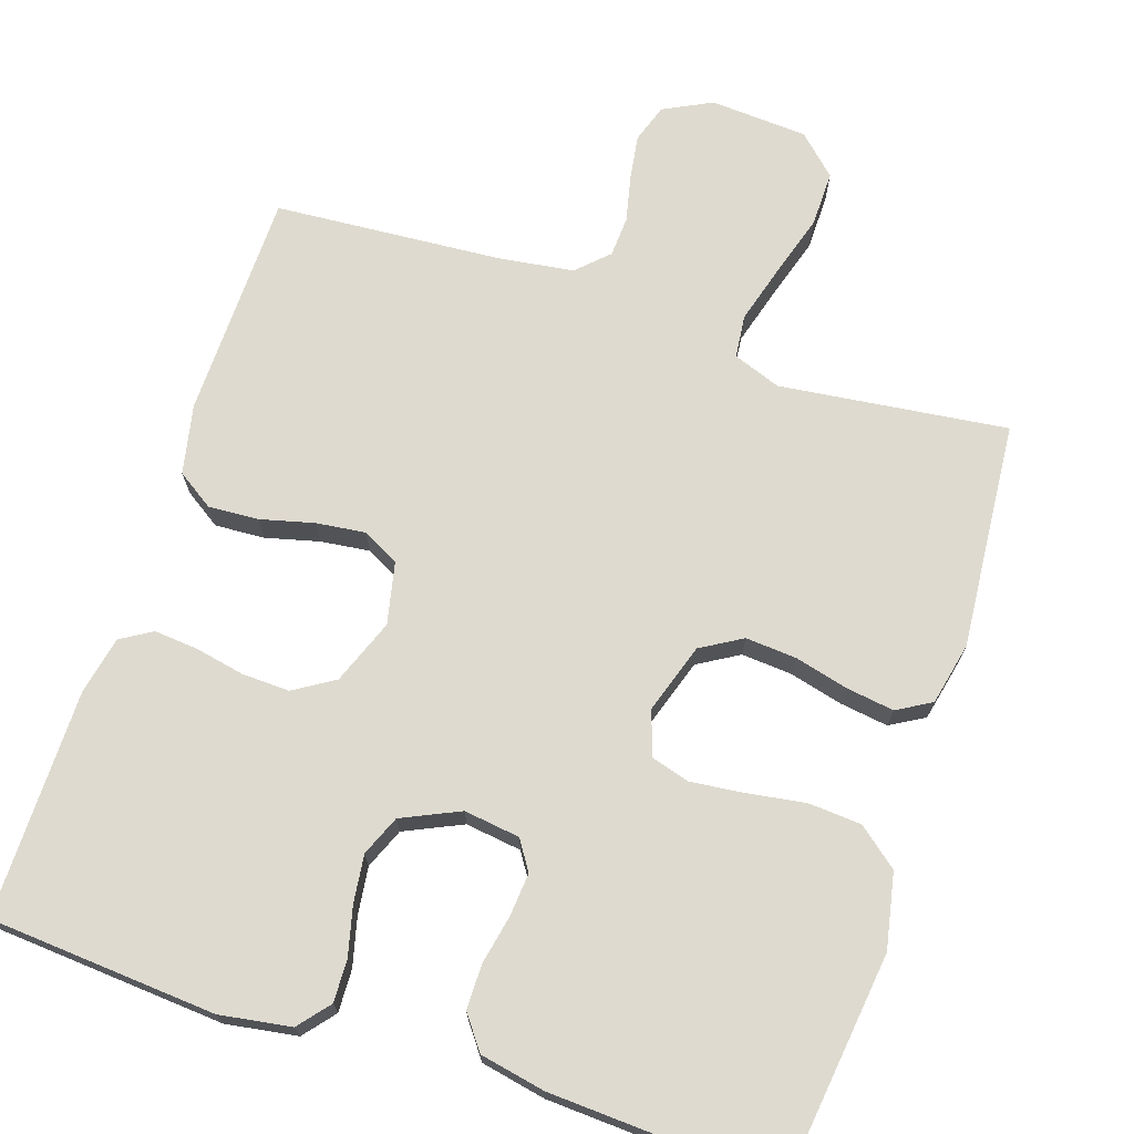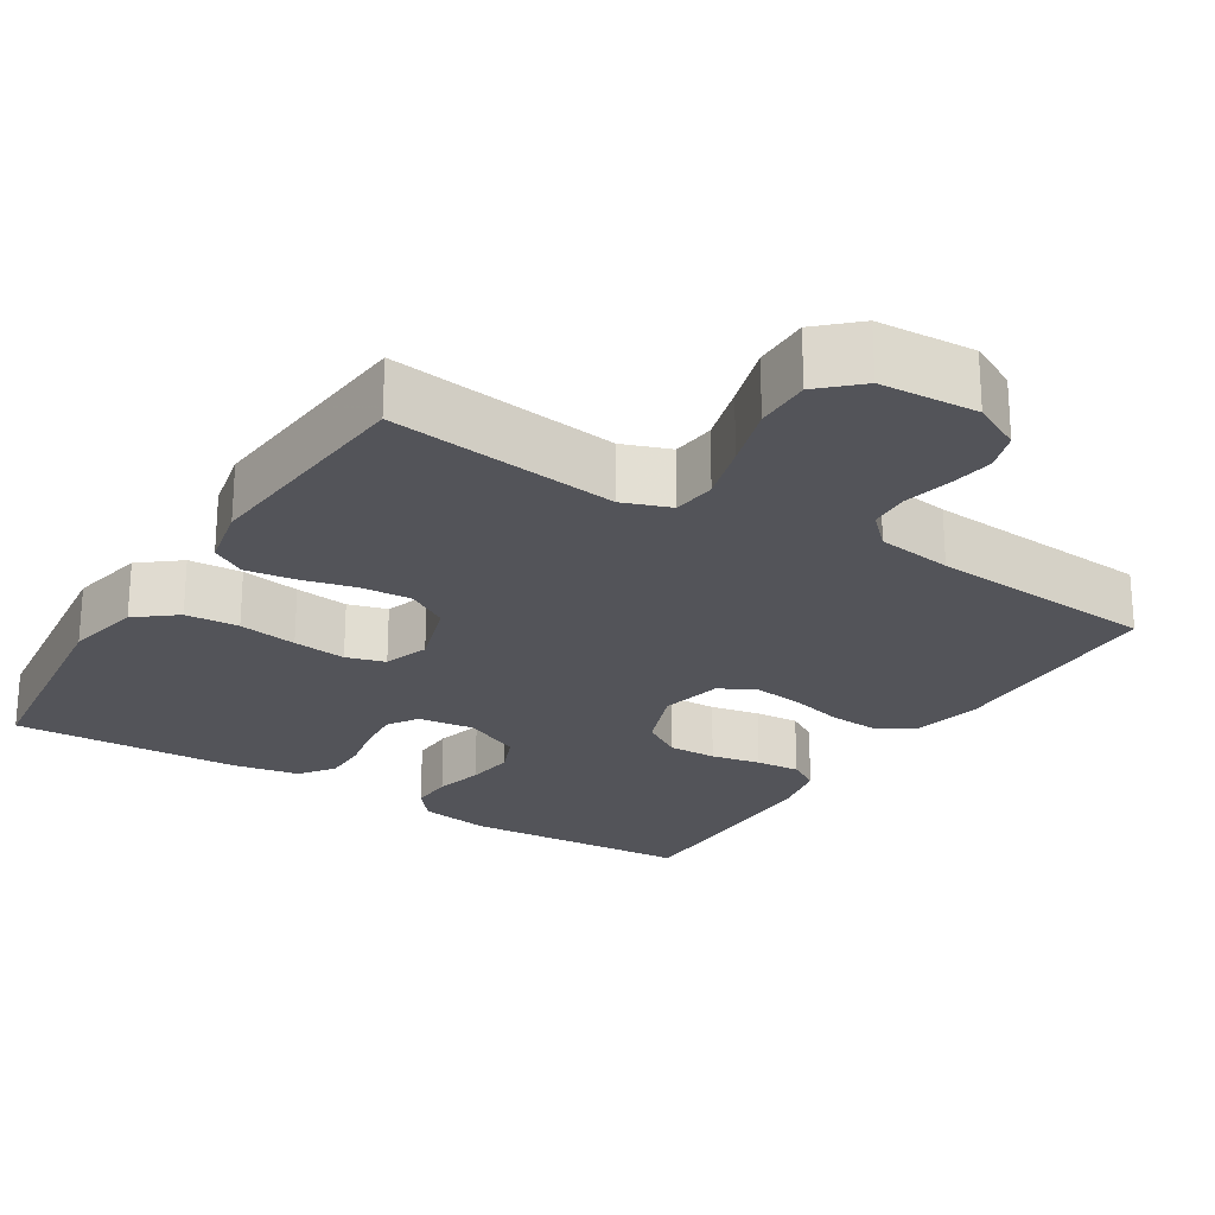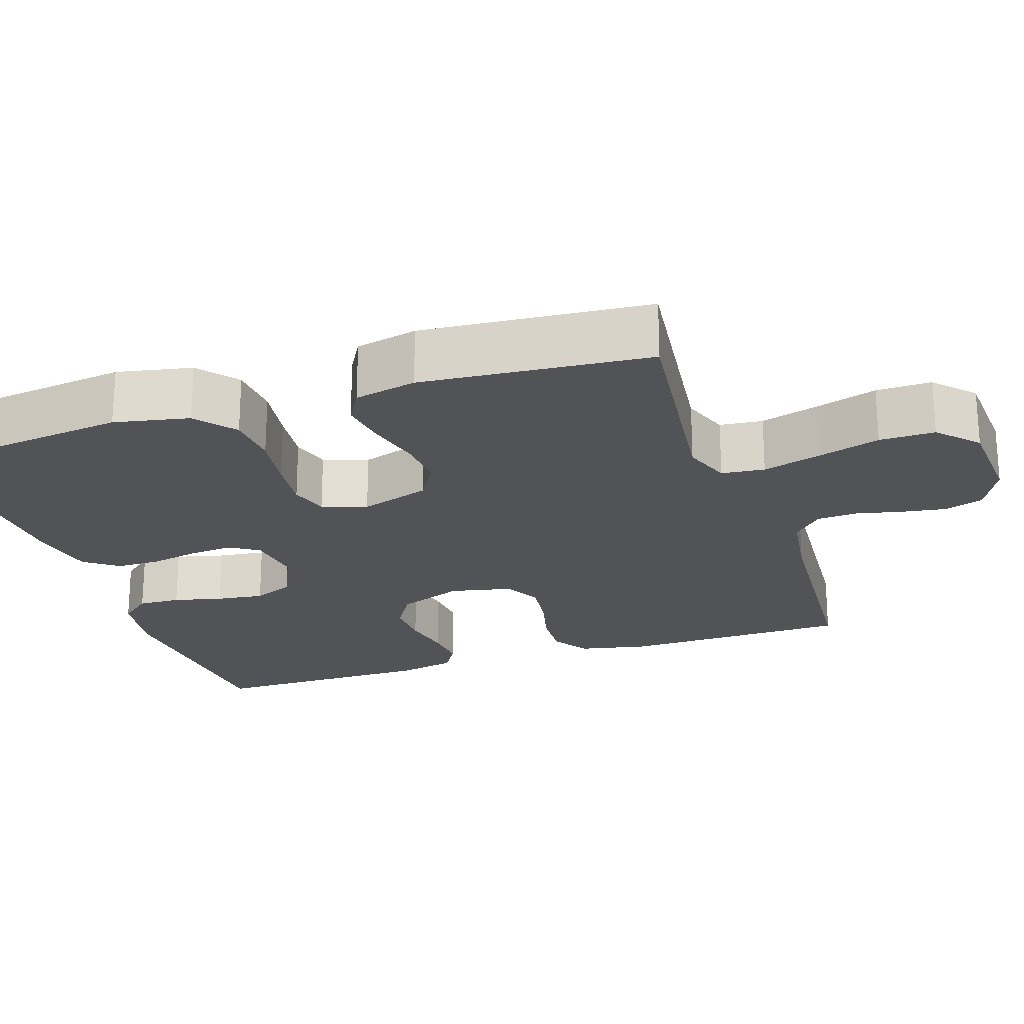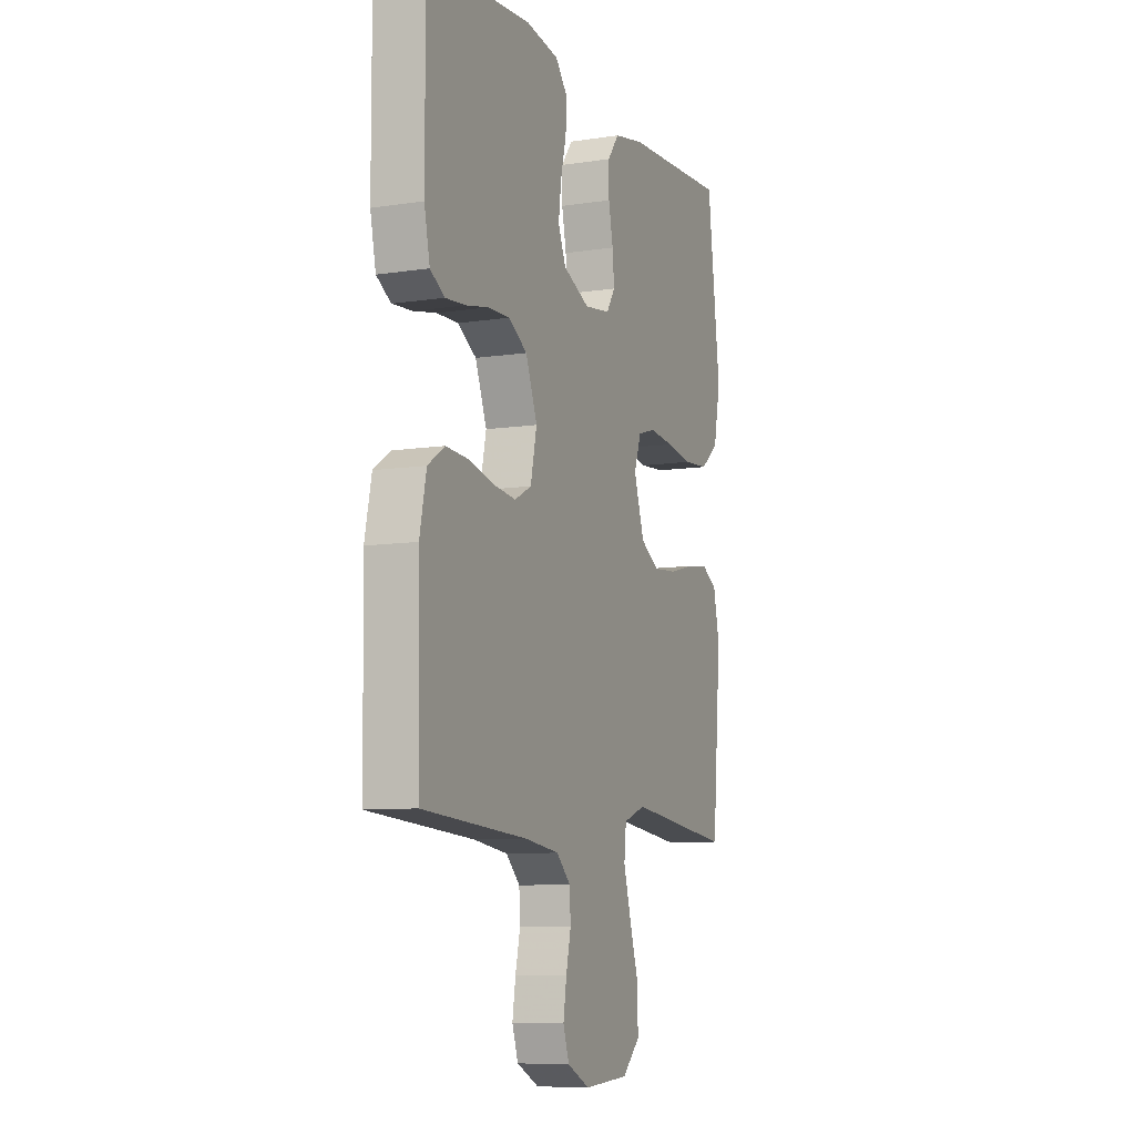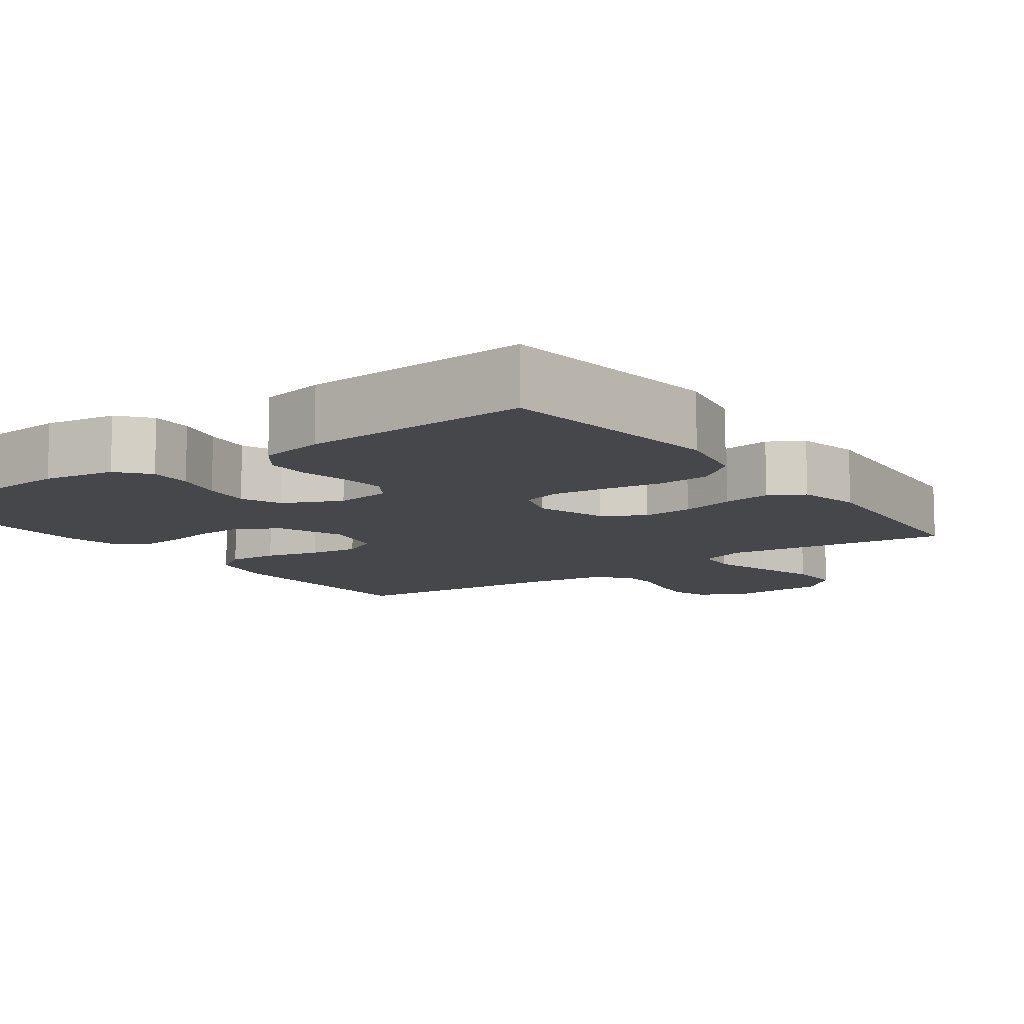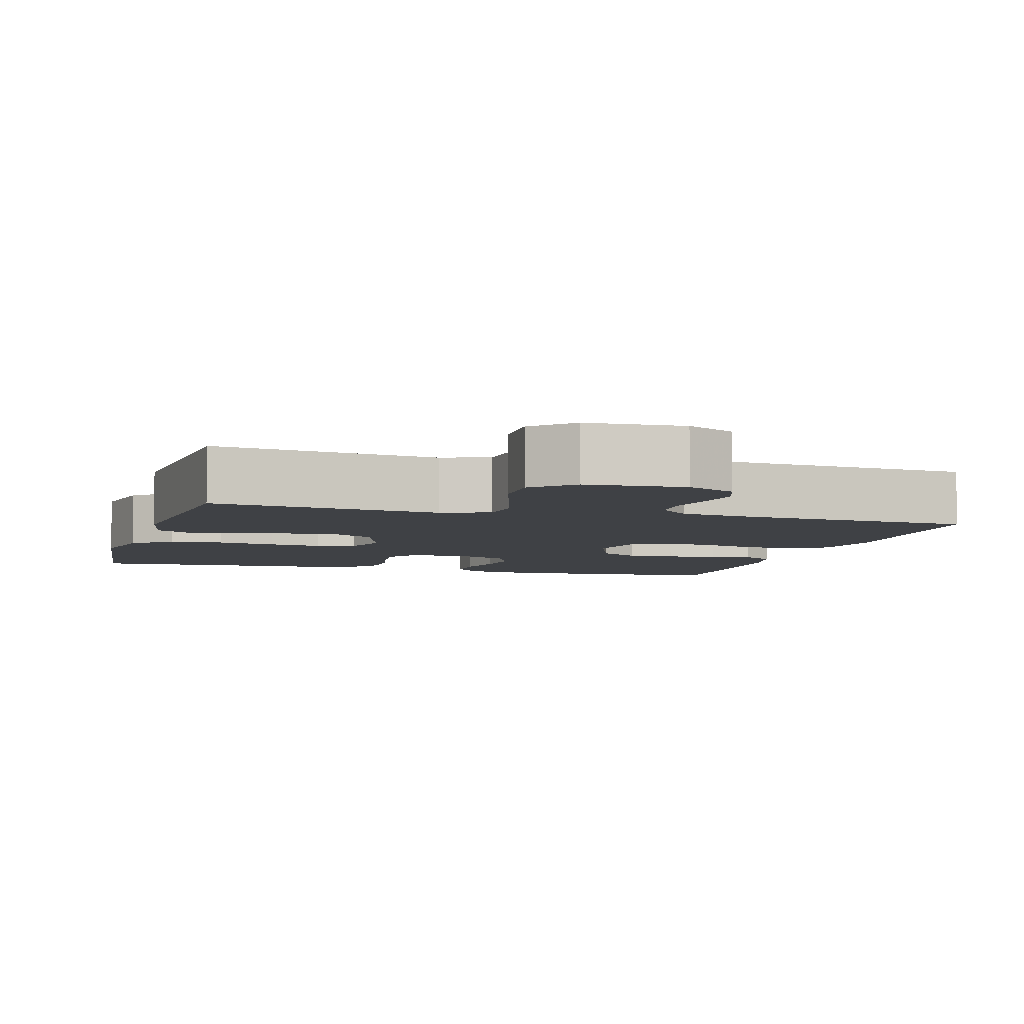
<metadata>
{"format":"obj","ext":"obj","renderer":"f3d","projection":"perspective","resolution":1024,"background":"white","views":[{"elev":71.0,"azim":18.3,"up":"+Y"},{"elev":-23.7,"azim":147.8,"up":"+Y"},{"elev":-22.3,"azim":108.5,"up":"+Y"},{"elev":-8.6,"azim":-67.4,"up":"+Z"},{"elev":-10.3,"azim":35.9,"up":"+Y"},{"elev":-5.6,"azim":164.0,"up":"+Y"}]}
</metadata>
<code>
v -0.5 0.07 -0.5
v -0.505 0.07 -0.2
v -0.486 0.07 -0.109
v -0.438 0.07 -0.077
v -0.372 0.07 -0.081
v -0.301 0.07 -0.099
v -0.236 0.07 -0.107
v -0.188 0.07 -0.082
v -0.17 0.07 0
v -0.203 0.07 0.086
v -0.256 0.07 0.119
v -0.319 0.07 0.117
v -0.384 0.07 0.104
v -0.442 0.07 0.099
v -0.483 0.07 0.124
v -0.499 0.07 0.2
v -0.5 0.07 0.5
v -0.2 0.07 0.522
v -0.106 0.07 0.507
v -0.072 0.07 0.466
v -0.074 0.07 0.41
v -0.09 0.07 0.346
v -0.098 0.07 0.283
v -0.076 0.07 0.23
v 0 0.07 0.195
v 0.074 0.07 0.205
v 0.099 0.07 0.244
v 0.094 0.07 0.301
v 0.081 0.07 0.365
v 0.081 0.07 0.424
v 0.114 0.07 0.468
v 0.2 0.07 0.485
v 0.5 0.07 0.5
v 0.537 0.07 0.2
v 0.517 0.07 0.101
v 0.465 0.07 0.059
v 0.395 0.07 0.054
v 0.318 0.07 0.066
v 0.248 0.07 0.074
v 0.197 0.07 0.059
v 0.177 0.07 0
v 0.207 0.07 -0.092
v 0.261 0.07 -0.124
v 0.328 0.07 -0.119
v 0.399 0.07 -0.101
v 0.462 0.07 -0.092
v 0.507 0.07 -0.118
v 0.525 0.07 -0.2
v 0.5 0.07 -0.5
v 0.2 0.07 -0.463
v 0.137 0.07 -0.486
v 0.131 0.07 -0.543
v 0.153 0.07 -0.62
v 0.178 0.07 -0.702
v 0.179 0.07 -0.775
v 0.128 0.07 -0.823
v 0 0.07 -0.831
v -0.064 0.07 -0.799
v -0.081 0.07 -0.748
v -0.072 0.07 -0.689
v -0.058 0.07 -0.628
v -0.061 0.07 -0.575
v -0.101 0.07 -0.536
v -0.2 0.07 -0.522
v -0.5 0 -0.5
v -0.505 0 -0.2
v -0.486 0 -0.109
v -0.438 0 -0.077
v -0.372 0 -0.081
v -0.301 0 -0.099
v -0.236 0 -0.107
v -0.188 0 -0.082
v -0.17 0 0
v -0.203 0 0.086
v -0.256 0 0.119
v -0.319 0 0.117
v -0.384 0 0.104
v -0.442 0 0.099
v -0.483 0 0.124
v -0.499 0 0.2
v -0.5 0 0.5
v -0.2 0 0.522
v -0.106 0 0.507
v -0.072 0 0.466
v -0.074 0 0.41
v -0.09 0 0.346
v -0.098 0 0.283
v -0.076 0 0.23
v 0 0 0.195
v 0.074 0 0.205
v 0.099 0 0.244
v 0.094 0 0.301
v 0.081 0 0.365
v 0.081 0 0.424
v 0.114 0 0.468
v 0.2 0 0.485
v 0.5 0 0.5
v 0.537 0 0.2
v 0.517 0 0.101
v 0.465 0 0.059
v 0.395 0 0.054
v 0.318 0 0.066
v 0.248 0 0.074
v 0.197 0 0.059
v 0.177 0 0
v 0.207 0 -0.092
v 0.261 0 -0.124
v 0.328 0 -0.119
v 0.399 0 -0.101
v 0.462 0 -0.092
v 0.507 0 -0.118
v 0.525 0 -0.2
v 0.5 0 -0.5
v 0.2 0 -0.463
v 0.137 0 -0.486
v 0.131 0 -0.543
v 0.153 0 -0.62
v 0.178 0 -0.702
v 0.179 0 -0.775
v 0.128 0 -0.823
v 0 0 -0.831
v -0.064 0 -0.799
v -0.081 0 -0.748
v -0.072 0 -0.689
v -0.058 0 -0.628
v -0.061 0 -0.575
v -0.101 0 -0.536
v -0.2 0 -0.522
f 59 60 61
f 58 59 61
f 57 58 61
f 56 57 61
f 55 56 61
f 54 55 61
f 53 54 61
f 52 53 61 62
f 51 52 62 63
f 48 49 50
f 47 48 50
f 46 47 50
f 45 46 50
f 44 45 50
f 51 63 64
f 50 51 64
f 44 50 64
f 43 44 64
f 36 37 38
f 35 36 38
f 34 35 38
f 33 34 38
f 32 33 38
f 31 32 38
f 30 31 38
f 29 30 38
f 28 29 38
f 27 28 38 39
f 26 27 39 40
f 20 21 22
f 19 20 22
f 18 19 22
f 17 18 22
f 16 17 22
f 15 16 22
f 14 15 22
f 13 14 22
f 12 13 22
f 11 12 22 23
f 10 11 23 24
f 4 5 6
f 3 4 6
f 2 3 6
f 1 2 6
f 64 1 6
f 64 6 7
f 64 7 8
f 43 64 8
f 42 43 8
f 41 42 8 9
f 41 9 10
f 40 41 10
f 26 40 10
f 25 26 10
f 10 24 25
f 125 124 123
f 125 123 122
f 125 122 121
f 125 121 120
f 125 120 119
f 125 119 118
f 125 118 117
f 126 125 117 116
f 127 126 116 115
f 114 113 112
f 114 112 111
f 114 111 110
f 114 110 109
f 114 109 108
f 128 127 115
f 128 115 114
f 128 114 108
f 128 108 107
f 102 101 100
f 102 100 99
f 102 99 98
f 102 98 97
f 102 97 96
f 102 96 95
f 102 95 94
f 102 94 93
f 102 93 92
f 103 102 92 91
f 104 103 91 90
f 86 85 84
f 86 84 83
f 86 83 82
f 86 82 81
f 86 81 80
f 86 80 79
f 86 79 78
f 86 78 77
f 86 77 76
f 87 86 76 75
f 88 87 75 74
f 70 69 68
f 70 68 67
f 70 67 66
f 70 66 65
f 70 65 128
f 71 70 128
f 72 71 128
f 72 128 107
f 72 107 106
f 73 72 106 105
f 74 73 105
f 74 105 104
f 74 104 90
f 74 90 89
f 89 88 74
f 1 65 66 2
f 2 66 67 3
f 3 67 68 4
f 4 68 69 5
f 5 69 70 6
f 6 70 71 7
f 7 71 72 8
f 8 72 73 9
f 9 73 74 10
f 10 74 75 11
f 11 75 76 12
f 12 76 77 13
f 13 77 78 14
f 14 78 79 15
f 15 79 80 16
f 16 80 81 17
f 17 81 82 18
f 18 82 83 19
f 19 83 84 20
f 20 84 85 21
f 21 85 86 22
f 22 86 87 23
f 23 87 88 24
f 24 88 89 25
f 25 89 90 26
f 26 90 91 27
f 27 91 92 28
f 28 92 93 29
f 29 93 94 30
f 30 94 95 31
f 31 95 96 32
f 32 96 97 33
f 33 97 98 34
f 34 98 99 35
f 35 99 100 36
f 36 100 101 37
f 37 101 102 38
f 38 102 103 39
f 39 103 104 40
f 40 104 105 41
f 41 105 106 42
f 42 106 107 43
f 43 107 108 44
f 44 108 109 45
f 45 109 110 46
f 46 110 111 47
f 47 111 112 48
f 48 112 113 49
f 49 113 114 50
f 50 114 115 51
f 51 115 116 52
f 52 116 117 53
f 53 117 118 54
f 54 118 119 55
f 55 119 120 56
f 56 120 121 57
f 57 121 122 58
f 58 122 123 59
f 59 123 124 60
f 60 124 125 61
f 61 125 126 62
f 62 126 127 63
f 63 127 128 64
f 64 128 65 1

</code>
